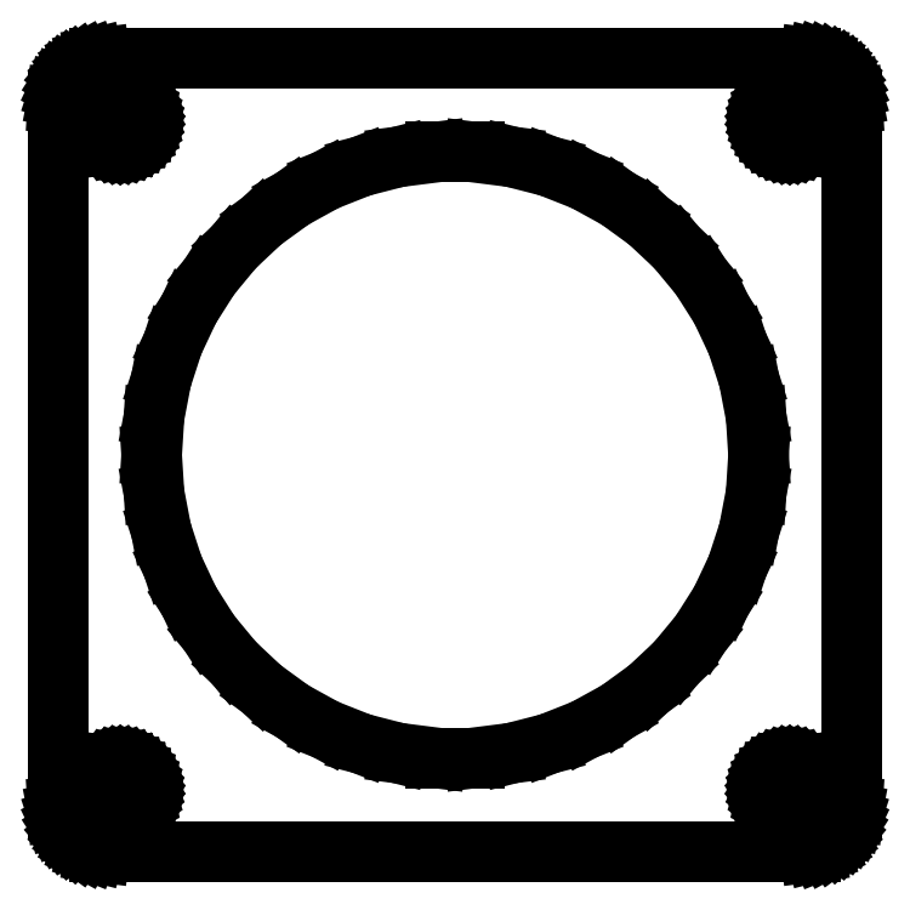
<metadata>
{"format":"dxf","ext":"dxf","renderer":"ezdxf+matplotlib","layout":"modelspace","background":"white","min_lineweight":24,"dpi":150}
</metadata>
<code>
0
SECTION
2
ENTITIES
0
LINE
8
0
10
40.44
20
-44.41
11
41.05
21
-44.26
0
LINE
8
0
10
41.05
20
-44.26
11
41.63
21
-44.02
0
LINE
8
0
10
41.63
20
-44.02
11
42.18
21
-43.72
0
LINE
8
0
10
42.18
20
-43.72
11
42.69
21
-43.35
0
LINE
8
0
10
42.69
20
-43.35
11
43.14
21
-42.92
0
LINE
8
0
10
43.14
20
-42.92
11
43.55
21
-42.44
0
LINE
8
0
10
43.55
20
-42.44
11
43.88
21
-41.91
0
LINE
8
0
10
43.88
20
-41.91
11
44.15
21
-41.34
0
LINE
8
0
10
44.15
20
-41.34
11
44.34
21
-40.74
0
LINE
8
0
10
44.34
20
-40.74
11
44.46
21
-40.13
0
LINE
8
0
10
44.46
20
-40.13
11
44.5
21
-39.5
0
LINE
8
0
10
44.5
20
-39.5
11
44.5
21
39.5
0
LINE
8
0
10
44.5
20
39.5
11
44.46
21
40.13
0
LINE
8
0
10
44.46
20
40.13
11
44.34
21
40.74
0
LINE
8
0
10
44.34
20
40.74
11
44.15
21
41.34
0
LINE
8
0
10
44.15
20
41.34
11
43.88
21
41.91
0
LINE
8
0
10
43.88
20
41.91
11
43.55
21
42.44
0
LINE
8
0
10
43.55
20
42.44
11
43.14
21
42.92
0
LINE
8
0
10
43.14
20
42.92
11
42.69
21
43.35
0
LINE
8
0
10
42.69
20
43.35
11
42.18
21
43.72
0
LINE
8
0
10
42.18
20
43.72
11
41.63
21
44.02
0
LINE
8
0
10
41.63
20
44.02
11
41.05
21
44.26
0
LINE
8
0
10
41.05
20
44.26
11
40.44
21
44.41
0
LINE
8
0
10
40.44
20
44.41
11
39.81
21
44.49
0
LINE
8
0
10
39.81
20
44.49
11
-39.81
21
44.49
0
LINE
8
0
10
-39.81
20
44.49
11
-40.44
21
44.41
0
LINE
8
0
10
-40.44
20
44.41
11
-41.05
21
44.26
0
LINE
8
0
10
-41.05
20
44.26
11
-41.63
21
44.02
0
LINE
8
0
10
-41.63
20
44.02
11
-42.18
21
43.72
0
LINE
8
0
10
-42.18
20
43.72
11
-42.69
21
43.35
0
LINE
8
0
10
-42.69
20
43.35
11
-43.14
21
42.92
0
LINE
8
0
10
-43.14
20
42.92
11
-43.55
21
42.44
0
LINE
8
0
10
-43.55
20
42.44
11
-43.88
21
41.91
0
LINE
8
0
10
-43.88
20
41.91
11
-44.15
21
41.34
0
LINE
8
0
10
-44.15
20
41.34
11
-44.34
21
40.74
0
LINE
8
0
10
-44.34
20
40.74
11
-44.46
21
40.13
0
LINE
8
0
10
-44.46
20
40.13
11
-44.5
21
39.5
0
LINE
8
0
10
-44.5
20
39.5
11
-44.5
21
-39.5
0
LINE
8
0
10
-44.5
20
-39.5
11
-44.46
21
-40.13
0
LINE
8
0
10
-44.46
20
-40.13
11
-44.34
21
-40.74
0
LINE
8
0
10
-44.34
20
-40.74
11
-44.15
21
-41.34
0
LINE
8
0
10
-44.15
20
-41.34
11
-43.88
21
-41.91
0
LINE
8
0
10
-43.88
20
-41.91
11
-43.55
21
-42.44
0
LINE
8
0
10
-43.55
20
-42.44
11
-43.14
21
-42.92
0
LINE
8
0
10
-43.14
20
-42.92
11
-42.69
21
-43.35
0
LINE
8
0
10
-42.69
20
-43.35
11
-42.18
21
-43.72
0
LINE
8
0
10
-42.18
20
-43.72
11
-41.63
21
-44.02
0
LINE
8
0
10
-41.63
20
-44.02
11
-41.05
21
-44.26
0
LINE
8
0
10
-41.05
20
-44.26
11
-40.44
21
-44.41
0
LINE
8
0
10
-40.44
20
-44.41
11
-39.81
21
-44.49
0
LINE
8
0
10
-39.81
20
-44.49
11
39.81
21
-44.49
0
LINE
8
0
10
39.81
20
-44.49
11
40.44
21
-44.41
0
LINE
8
0
10
37.31
20
34.51
11
36.94
21
34.55
0
LINE
8
0
10
36.94
20
34.55
11
36.57
21
34.65
0
LINE
8
0
10
36.57
20
34.65
11
36.22
21
34.79
0
LINE
8
0
10
36.22
20
34.79
11
35.89
21
34.97
0
LINE
8
0
10
35.89
20
34.97
11
35.59
21
35.19
0
LINE
8
0
10
35.59
20
35.19
11
35.31
21
35.45
0
LINE
8
0
10
35.31
20
35.45
11
35.07
21
35.74
0
LINE
8
0
10
35.07
20
35.74
11
34.87
21
36.05
0
LINE
8
0
10
34.87
20
36.05
11
34.71
21
36.4
0
LINE
8
0
10
34.71
20
36.4
11
34.59
21
36.75
0
LINE
8
0
10
34.59
20
36.75
11
34.52
21
37.12
0
LINE
8
0
10
34.52
20
37.12
11
34.5
21
37.5
0
LINE
8
0
10
34.5
20
37.5
11
34.52
21
37.88
0
LINE
8
0
10
34.52
20
37.88
11
34.59
21
38.25
0
LINE
8
0
10
34.59
20
38.25
11
34.71
21
38.6
0
LINE
8
0
10
34.71
20
38.6
11
34.87
21
38.95
0
LINE
8
0
10
34.87
20
38.95
11
35.07
21
39.26
0
LINE
8
0
10
35.07
20
39.26
11
35.31
21
39.55
0
LINE
8
0
10
35.31
20
39.55
11
35.59
21
39.81
0
LINE
8
0
10
35.59
20
39.81
11
35.89
21
40.03
0
LINE
8
0
10
35.89
20
40.03
11
36.22
21
40.21
0
LINE
8
0
10
36.22
20
40.21
11
36.57
21
40.35
0
LINE
8
0
10
36.57
20
40.35
11
36.94
21
40.45
0
LINE
8
0
10
36.94
20
40.45
11
37.31
21
40.49
0
LINE
8
0
10
37.31
20
40.49
11
37.69
21
40.49
0
LINE
8
0
10
37.69
20
40.49
11
38.06
21
40.45
0
LINE
8
0
10
38.06
20
40.45
11
38.43
21
40.35
0
LINE
8
0
10
38.43
20
40.35
11
38.78
21
40.21
0
LINE
8
0
10
38.78
20
40.21
11
39.11
21
40.03
0
LINE
8
0
10
39.11
20
40.03
11
39.41
21
39.81
0
LINE
8
0
10
39.41
20
39.81
11
39.69
21
39.55
0
LINE
8
0
10
39.69
20
39.55
11
39.93
21
39.26
0
LINE
8
0
10
39.93
20
39.26
11
40.13
21
38.95
0
LINE
8
0
10
40.13
20
38.95
11
40.29
21
38.6
0
LINE
8
0
10
40.29
20
38.6
11
40.41
21
38.25
0
LINE
8
0
10
40.41
20
38.25
11
40.48
21
37.88
0
LINE
8
0
10
40.48
20
37.88
11
40.5
21
37.5
0
LINE
8
0
10
40.5
20
37.5
11
40.48
21
37.12
0
LINE
8
0
10
40.48
20
37.12
11
40.41
21
36.75
0
LINE
8
0
10
40.41
20
36.75
11
40.29
21
36.4
0
LINE
8
0
10
40.29
20
36.4
11
40.13
21
36.05
0
LINE
8
0
10
40.13
20
36.05
11
39.93
21
35.74
0
LINE
8
0
10
39.93
20
35.74
11
39.69
21
35.45
0
LINE
8
0
10
39.69
20
35.45
11
39.41
21
35.19
0
LINE
8
0
10
39.41
20
35.19
11
39.11
21
34.97
0
LINE
8
0
10
39.11
20
34.97
11
38.78
21
34.79
0
LINE
8
0
10
38.78
20
34.79
11
38.43
21
34.65
0
LINE
8
0
10
38.43
20
34.65
11
38.06
21
34.55
0
LINE
8
0
10
38.06
20
34.55
11
37.69
21
34.51
0
LINE
8
0
10
37.69
20
34.51
11
37.31
21
34.51
0
LINE
8
0
10
-37.69
20
34.51
11
-38.06
21
34.55
0
LINE
8
0
10
-38.06
20
34.55
11
-38.43
21
34.65
0
LINE
8
0
10
-38.43
20
34.65
11
-38.78
21
34.79
0
LINE
8
0
10
-38.78
20
34.79
11
-39.11
21
34.97
0
LINE
8
0
10
-39.11
20
34.97
11
-39.41
21
35.19
0
LINE
8
0
10
-39.41
20
35.19
11
-39.69
21
35.45
0
LINE
8
0
10
-39.69
20
35.45
11
-39.93
21
35.74
0
LINE
8
0
10
-39.93
20
35.74
11
-40.13
21
36.05
0
LINE
8
0
10
-40.13
20
36.05
11
-40.29
21
36.4
0
LINE
8
0
10
-40.29
20
36.4
11
-40.41
21
36.75
0
LINE
8
0
10
-40.41
20
36.75
11
-40.48
21
37.12
0
LINE
8
0
10
-40.48
20
37.12
11
-40.5
21
37.5
0
LINE
8
0
10
-40.5
20
37.5
11
-40.48
21
37.88
0
LINE
8
0
10
-40.48
20
37.88
11
-40.41
21
38.25
0
LINE
8
0
10
-40.41
20
38.25
11
-40.29
21
38.6
0
LINE
8
0
10
-40.29
20
38.6
11
-40.13
21
38.95
0
LINE
8
0
10
-40.13
20
38.95
11
-39.93
21
39.26
0
LINE
8
0
10
-39.93
20
39.26
11
-39.69
21
39.55
0
LINE
8
0
10
-39.69
20
39.55
11
-39.41
21
39.81
0
LINE
8
0
10
-39.41
20
39.81
11
-39.11
21
40.03
0
LINE
8
0
10
-39.11
20
40.03
11
-38.78
21
40.21
0
LINE
8
0
10
-38.78
20
40.21
11
-38.43
21
40.35
0
LINE
8
0
10
-38.43
20
40.35
11
-38.06
21
40.45
0
LINE
8
0
10
-38.06
20
40.45
11
-37.69
21
40.49
0
LINE
8
0
10
-37.69
20
40.49
11
-37.31
21
40.49
0
LINE
8
0
10
-37.31
20
40.49
11
-36.94
21
40.45
0
LINE
8
0
10
-36.94
20
40.45
11
-36.57
21
40.35
0
LINE
8
0
10
-36.57
20
40.35
11
-36.22
21
40.21
0
LINE
8
0
10
-36.22
20
40.21
11
-35.89
21
40.03
0
LINE
8
0
10
-35.89
20
40.03
11
-35.59
21
39.81
0
LINE
8
0
10
-35.59
20
39.81
11
-35.31
21
39.55
0
LINE
8
0
10
-35.31
20
39.55
11
-35.07
21
39.26
0
LINE
8
0
10
-35.07
20
39.26
11
-34.87
21
38.95
0
LINE
8
0
10
-34.87
20
38.95
11
-34.71
21
38.6
0
LINE
8
0
10
-34.71
20
38.6
11
-34.59
21
38.25
0
LINE
8
0
10
-34.59
20
38.25
11
-34.52
21
37.88
0
LINE
8
0
10
-34.52
20
37.88
11
-34.5
21
37.5
0
LINE
8
0
10
-34.5
20
37.5
11
-34.52
21
37.12
0
LINE
8
0
10
-34.52
20
37.12
11
-34.59
21
36.75
0
LINE
8
0
10
-34.59
20
36.75
11
-34.71
21
36.4
0
LINE
8
0
10
-34.71
20
36.4
11
-34.87
21
36.05
0
LINE
8
0
10
-34.87
20
36.05
11
-35.07
21
35.74
0
LINE
8
0
10
-35.07
20
35.74
11
-35.31
21
35.45
0
LINE
8
0
10
-35.31
20
35.45
11
-35.59
21
35.19
0
LINE
8
0
10
-35.59
20
35.19
11
-35.89
21
34.97
0
LINE
8
0
10
-35.89
20
34.97
11
-36.22
21
34.79
0
LINE
8
0
10
-36.22
20
34.79
11
-36.57
21
34.65
0
LINE
8
0
10
-36.57
20
34.65
11
-36.94
21
34.55
0
LINE
8
0
10
-36.94
20
34.55
11
-37.31
21
34.51
0
LINE
8
0
10
-37.31
20
34.51
11
-37.69
21
34.51
0
LINE
8
0
10
-2.135
20
-33.93
11
-6.371
21
-33.4
0
LINE
8
0
10
-6.371
20
-33.4
11
-10.51
21
-32.34
0
LINE
8
0
10
-10.51
20
-32.34
11
-14.48
21
-30.76
0
LINE
8
0
10
-14.48
20
-30.76
11
-18.22
21
-28.71
0
LINE
8
0
10
-18.22
20
-28.71
11
-21.67
21
-26.2
0
LINE
8
0
10
-21.67
20
-26.2
11
-24.78
21
-23.27
0
LINE
8
0
10
-24.78
20
-23.27
11
-27.51
21
-19.98
0
LINE
8
0
10
-27.51
20
-19.98
11
-29.79
21
-16.38
0
LINE
8
0
10
-29.79
20
-16.38
11
-31.61
21
-12.52
0
LINE
8
0
10
-31.61
20
-12.52
11
-32.93
21
-8.455
0
LINE
8
0
10
-32.93
20
-8.455
11
-33.73
21
-4.261
0
LINE
8
0
10
-33.73
20
-4.261
11
-34
21
0
0
LINE
8
0
10
-34
20
0
11
-33.73
21
4.261
0
LINE
8
0
10
-33.73
20
4.261
11
-32.93
21
8.455
0
LINE
8
0
10
-32.93
20
8.455
11
-31.61
21
12.52
0
LINE
8
0
10
-31.61
20
12.52
11
-29.79
21
16.38
0
LINE
8
0
10
-29.79
20
16.38
11
-27.51
21
19.98
0
LINE
8
0
10
-27.51
20
19.98
11
-24.78
21
23.27
0
LINE
8
0
10
-24.78
20
23.27
11
-21.67
21
26.2
0
LINE
8
0
10
-21.67
20
26.2
11
-18.22
21
28.71
0
LINE
8
0
10
-18.22
20
28.71
11
-14.48
21
30.76
0
LINE
8
0
10
-14.48
20
30.76
11
-10.51
21
32.34
0
LINE
8
0
10
-10.51
20
32.34
11
-6.371
21
33.4
0
LINE
8
0
10
-6.371
20
33.4
11
-2.135
21
33.93
0
LINE
8
0
10
-2.135
20
33.93
11
2.135
21
33.93
0
LINE
8
0
10
2.135
20
33.93
11
6.371
21
33.4
0
LINE
8
0
10
6.371
20
33.4
11
10.51
21
32.34
0
LINE
8
0
10
10.51
20
32.34
11
14.48
21
30.76
0
LINE
8
0
10
14.48
20
30.76
11
18.22
21
28.71
0
LINE
8
0
10
18.22
20
28.71
11
21.67
21
26.2
0
LINE
8
0
10
21.67
20
26.2
11
24.78
21
23.27
0
LINE
8
0
10
24.78
20
23.27
11
27.51
21
19.98
0
LINE
8
0
10
27.51
20
19.98
11
29.79
21
16.38
0
LINE
8
0
10
29.79
20
16.38
11
31.61
21
12.52
0
LINE
8
0
10
31.61
20
12.52
11
32.93
21
8.455
0
LINE
8
0
10
32.93
20
8.455
11
33.73
21
4.261
0
LINE
8
0
10
33.73
20
4.261
11
34
21
0
0
LINE
8
0
10
34
20
0
11
33.73
21
-4.261
0
LINE
8
0
10
33.73
20
-4.261
11
32.93
21
-8.455
0
LINE
8
0
10
32.93
20
-8.455
11
31.61
21
-12.52
0
LINE
8
0
10
31.61
20
-12.52
11
29.79
21
-16.38
0
LINE
8
0
10
29.79
20
-16.38
11
27.51
21
-19.98
0
LINE
8
0
10
27.51
20
-19.98
11
24.78
21
-23.27
0
LINE
8
0
10
24.78
20
-23.27
11
21.67
21
-26.2
0
LINE
8
0
10
21.67
20
-26.2
11
18.22
21
-28.71
0
LINE
8
0
10
18.22
20
-28.71
11
14.48
21
-30.76
0
LINE
8
0
10
14.48
20
-30.76
11
10.51
21
-32.34
0
LINE
8
0
10
10.51
20
-32.34
11
6.371
21
-33.4
0
LINE
8
0
10
6.371
20
-33.4
11
2.135
21
-33.93
0
LINE
8
0
10
2.135
20
-33.93
11
-2.135
21
-33.93
0
LINE
8
0
10
-37.69
20
-40.49
11
-38.06
21
-40.45
0
LINE
8
0
10
-38.06
20
-40.45
11
-38.43
21
-40.35
0
LINE
8
0
10
-38.43
20
-40.35
11
-38.78
21
-40.21
0
LINE
8
0
10
-38.78
20
-40.21
11
-39.11
21
-40.03
0
LINE
8
0
10
-39.11
20
-40.03
11
-39.41
21
-39.81
0
LINE
8
0
10
-39.41
20
-39.81
11
-39.69
21
-39.55
0
LINE
8
0
10
-39.69
20
-39.55
11
-39.93
21
-39.26
0
LINE
8
0
10
-39.93
20
-39.26
11
-40.13
21
-38.95
0
LINE
8
0
10
-40.13
20
-38.95
11
-40.29
21
-38.6
0
LINE
8
0
10
-40.29
20
-38.6
11
-40.41
21
-38.25
0
LINE
8
0
10
-40.41
20
-38.25
11
-40.48
21
-37.88
0
LINE
8
0
10
-40.48
20
-37.88
11
-40.5
21
-37.5
0
LINE
8
0
10
-40.5
20
-37.5
11
-40.48
21
-37.12
0
LINE
8
0
10
-40.48
20
-37.12
11
-40.41
21
-36.75
0
LINE
8
0
10
-40.41
20
-36.75
11
-40.29
21
-36.4
0
LINE
8
0
10
-40.29
20
-36.4
11
-40.13
21
-36.05
0
LINE
8
0
10
-40.13
20
-36.05
11
-39.93
21
-35.74
0
LINE
8
0
10
-39.93
20
-35.74
11
-39.69
21
-35.45
0
LINE
8
0
10
-39.69
20
-35.45
11
-39.41
21
-35.19
0
LINE
8
0
10
-39.41
20
-35.19
11
-39.11
21
-34.97
0
LINE
8
0
10
-39.11
20
-34.97
11
-38.78
21
-34.79
0
LINE
8
0
10
-38.78
20
-34.79
11
-38.43
21
-34.65
0
LINE
8
0
10
-38.43
20
-34.65
11
-38.06
21
-34.55
0
LINE
8
0
10
-38.06
20
-34.55
11
-37.69
21
-34.51
0
LINE
8
0
10
-37.69
20
-34.51
11
-37.31
21
-34.51
0
LINE
8
0
10
-37.31
20
-34.51
11
-36.94
21
-34.55
0
LINE
8
0
10
-36.94
20
-34.55
11
-36.57
21
-34.65
0
LINE
8
0
10
-36.57
20
-34.65
11
-36.22
21
-34.79
0
LINE
8
0
10
-36.22
20
-34.79
11
-35.89
21
-34.97
0
LINE
8
0
10
-35.89
20
-34.97
11
-35.59
21
-35.19
0
LINE
8
0
10
-35.59
20
-35.19
11
-35.31
21
-35.45
0
LINE
8
0
10
-35.31
20
-35.45
11
-35.07
21
-35.74
0
LINE
8
0
10
-35.07
20
-35.74
11
-34.87
21
-36.05
0
LINE
8
0
10
-34.87
20
-36.05
11
-34.71
21
-36.4
0
LINE
8
0
10
-34.71
20
-36.4
11
-34.59
21
-36.75
0
LINE
8
0
10
-34.59
20
-36.75
11
-34.52
21
-37.12
0
LINE
8
0
10
-34.52
20
-37.12
11
-34.5
21
-37.5
0
LINE
8
0
10
-34.5
20
-37.5
11
-34.52
21
-37.88
0
LINE
8
0
10
-34.52
20
-37.88
11
-34.59
21
-38.25
0
LINE
8
0
10
-34.59
20
-38.25
11
-34.71
21
-38.6
0
LINE
8
0
10
-34.71
20
-38.6
11
-34.87
21
-38.95
0
LINE
8
0
10
-34.87
20
-38.95
11
-35.07
21
-39.26
0
LINE
8
0
10
-35.07
20
-39.26
11
-35.31
21
-39.55
0
LINE
8
0
10
-35.31
20
-39.55
11
-35.59
21
-39.81
0
LINE
8
0
10
-35.59
20
-39.81
11
-35.89
21
-40.03
0
LINE
8
0
10
-35.89
20
-40.03
11
-36.22
21
-40.21
0
LINE
8
0
10
-36.22
20
-40.21
11
-36.57
21
-40.35
0
LINE
8
0
10
-36.57
20
-40.35
11
-36.94
21
-40.45
0
LINE
8
0
10
-36.94
20
-40.45
11
-37.31
21
-40.49
0
LINE
8
0
10
-37.31
20
-40.49
11
-37.69
21
-40.49
0
LINE
8
0
10
37.31
20
-40.49
11
36.94
21
-40.45
0
LINE
8
0
10
36.94
20
-40.45
11
36.57
21
-40.35
0
LINE
8
0
10
36.57
20
-40.35
11
36.22
21
-40.21
0
LINE
8
0
10
36.22
20
-40.21
11
35.89
21
-40.03
0
LINE
8
0
10
35.89
20
-40.03
11
35.59
21
-39.81
0
LINE
8
0
10
35.59
20
-39.81
11
35.31
21
-39.55
0
LINE
8
0
10
35.31
20
-39.55
11
35.07
21
-39.26
0
LINE
8
0
10
35.07
20
-39.26
11
34.87
21
-38.95
0
LINE
8
0
10
34.87
20
-38.95
11
34.71
21
-38.6
0
LINE
8
0
10
34.71
20
-38.6
11
34.59
21
-38.25
0
LINE
8
0
10
34.59
20
-38.25
11
34.52
21
-37.88
0
LINE
8
0
10
34.52
20
-37.88
11
34.5
21
-37.5
0
LINE
8
0
10
34.5
20
-37.5
11
34.52
21
-37.12
0
LINE
8
0
10
34.52
20
-37.12
11
34.59
21
-36.75
0
LINE
8
0
10
34.59
20
-36.75
11
34.71
21
-36.4
0
LINE
8
0
10
34.71
20
-36.4
11
34.87
21
-36.05
0
LINE
8
0
10
34.87
20
-36.05
11
35.07
21
-35.74
0
LINE
8
0
10
35.07
20
-35.74
11
35.31
21
-35.45
0
LINE
8
0
10
35.31
20
-35.45
11
35.59
21
-35.19
0
LINE
8
0
10
35.59
20
-35.19
11
35.89
21
-34.97
0
LINE
8
0
10
35.89
20
-34.97
11
36.22
21
-34.79
0
LINE
8
0
10
36.22
20
-34.79
11
36.57
21
-34.65
0
LINE
8
0
10
36.57
20
-34.65
11
36.94
21
-34.55
0
LINE
8
0
10
36.94
20
-34.55
11
37.31
21
-34.51
0
LINE
8
0
10
37.31
20
-34.51
11
37.69
21
-34.51
0
LINE
8
0
10
37.69
20
-34.51
11
38.06
21
-34.55
0
LINE
8
0
10
38.06
20
-34.55
11
38.43
21
-34.65
0
LINE
8
0
10
38.43
20
-34.65
11
38.78
21
-34.79
0
LINE
8
0
10
38.78
20
-34.79
11
39.11
21
-34.97
0
LINE
8
0
10
39.11
20
-34.97
11
39.41
21
-35.19
0
LINE
8
0
10
39.41
20
-35.19
11
39.69
21
-35.45
0
LINE
8
0
10
39.69
20
-35.45
11
39.93
21
-35.74
0
LINE
8
0
10
39.93
20
-35.74
11
40.13
21
-36.05
0
LINE
8
0
10
40.13
20
-36.05
11
40.29
21
-36.4
0
LINE
8
0
10
40.29
20
-36.4
11
40.41
21
-36.75
0
LINE
8
0
10
40.41
20
-36.75
11
40.48
21
-37.12
0
LINE
8
0
10
40.48
20
-37.12
11
40.5
21
-37.5
0
LINE
8
0
10
40.5
20
-37.5
11
40.48
21
-37.88
0
LINE
8
0
10
40.48
20
-37.88
11
40.41
21
-38.25
0
LINE
8
0
10
40.41
20
-38.25
11
40.29
21
-38.6
0
LINE
8
0
10
40.29
20
-38.6
11
40.13
21
-38.95
0
LINE
8
0
10
40.13
20
-38.95
11
39.93
21
-39.26
0
LINE
8
0
10
39.93
20
-39.26
11
39.69
21
-39.55
0
LINE
8
0
10
39.69
20
-39.55
11
39.41
21
-39.81
0
LINE
8
0
10
39.41
20
-39.81
11
39.11
21
-40.03
0
LINE
8
0
10
39.11
20
-40.03
11
38.78
21
-40.21
0
LINE
8
0
10
38.78
20
-40.21
11
38.43
21
-40.35
0
LINE
8
0
10
38.43
20
-40.35
11
38.06
21
-40.45
0
LINE
8
0
10
38.06
20
-40.45
11
37.69
21
-40.49
0
LINE
8
0
10
37.69
20
-40.49
11
37.31
21
-40.49
0
ENDSEC
0
EOF

</code>
